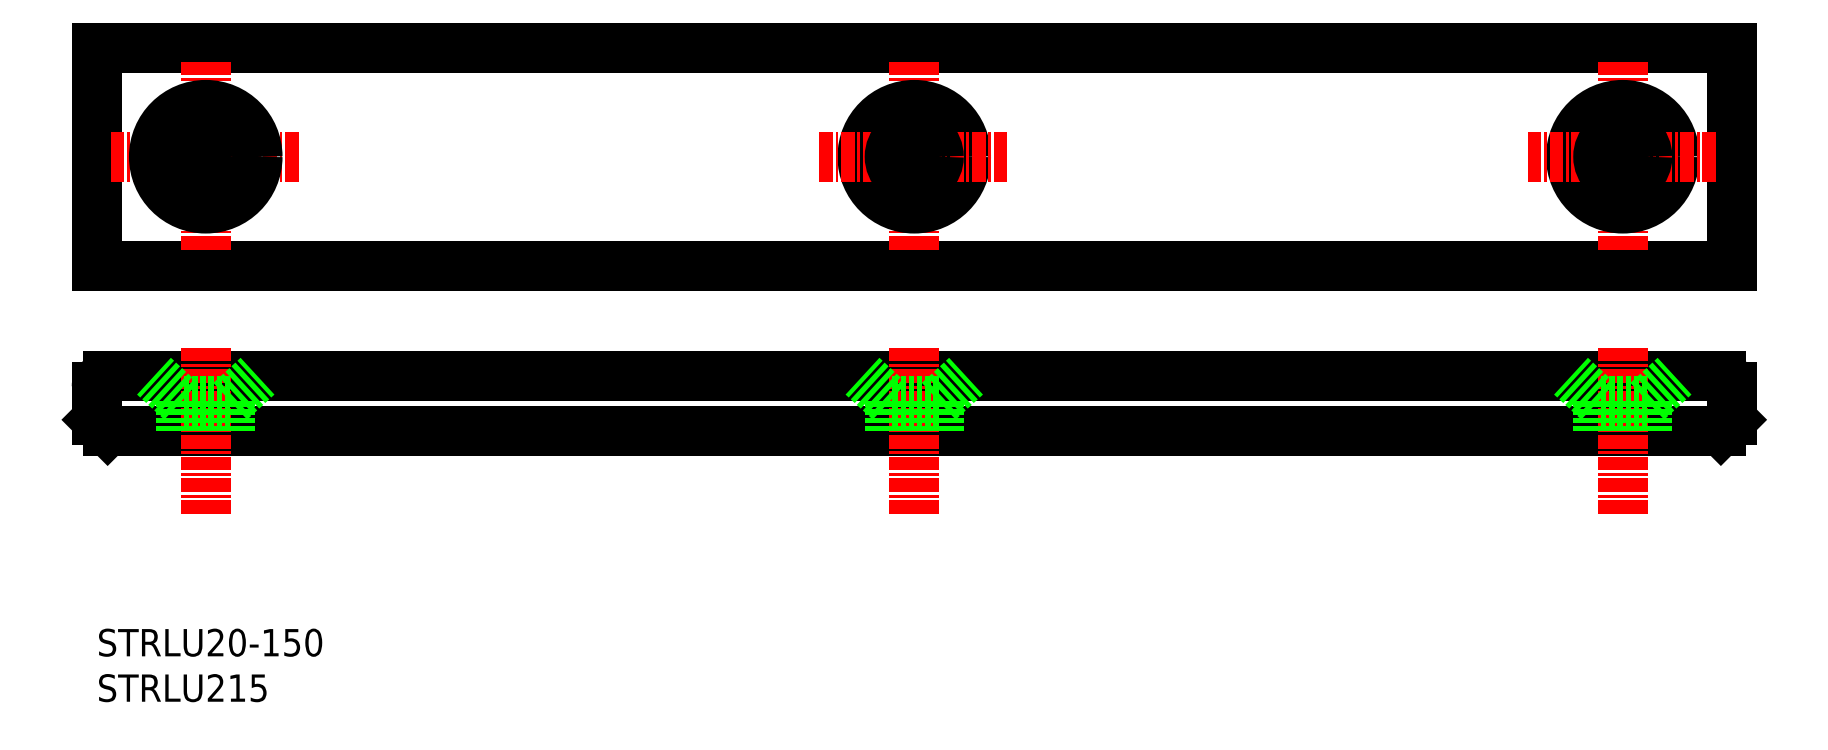
<metadata>
{"format":"dxf","ext":"dxf","renderer":"ezdxf+matplotlib","layout":"modelspace","background":"white","min_lineweight":24,"dpi":150}
</metadata>
<code>
0
SECTION
2
ENTITIES
0
LINE
8
0
10
160
20
70
30
0
11
160
21
50
31
0
0
LINE
8
0
10
10
20
70
30
0
11
10
21
50
31
0
0
LINE
8
0
10
10
20
50
30
0
11
160
21
50
31
0
0
LINE
8
0
10
10
20
70
30
0
11
160
21
70
31
0
0
LINE
8
CENTER
10
150
20
68.71
30
0
11
150
21
51.29
31
0
0
LINE
8
CENTER
10
85
20
68.71
30
0
11
85
21
51.29
31
0
0
LINE
8
CENTER
10
20
20
68.71
30
0
11
20
21
51.29
31
0
0
LINE
8
0
10
11
20
34.87
30
0
11
159
21
34.87
31
0
0
LINE
8
0
10
11
20
39.87
30
0
11
159
21
39.87
31
0
0
LINE
8
0
10
10
20
38.87
30
0
11
10
21
35.87
31
0
0
TEXT
8
0
10
10
20
10
30
0
40
2.5
1
STRLU215
0
TEXT
8
0
10
10
20
14.17
30
0
40
2.5
1
STRLU20-150
0
LINE
8
0
10
11
20
34.87
30
0
11
10
21
35.87
31
0
0
ARC
8
0
10
11
20
38.87
30
0
40
1
50
90
51
180
0
LINE
8
CENTER
10
20
20
42.48
30
0
11
20
21
27.16
31
0
0
LINE
8
0
10
22.25
20
37.57
30
0
11
24.75
21
39.87
31
0
0
LINE
8
0
10
17.75
20
37.57
30
0
11
15.25
21
39.87
31
0
0
LINE
8
0
10
22.25
20
37.57
30
0
11
17.75
21
37.57
31
0
0
LINE
8
0
10
17.75
20
37.57
30
0
11
17.75
21
34.87
31
0
0
LINE
8
0
10
22.25
20
37.57
30
0
11
22.25
21
34.87
31
0
0
LINE
8
CENTER
10
85
20
42.48
30
0
11
85
21
27.16
31
0
0
LINE
8
CENTER
10
150
20
42.48
30
0
11
150
21
27.16
31
0
0
LINE
8
0
10
160
20
38.87
30
0
11
160
21
35.87
31
0
0
LINE
8
0
10
159
20
34.87
30
0
11
160
21
35.87
31
0
0
ARC
8
0
10
159
20
38.87
30
0
40
1
50
0
51
90
0
LINE
8
CENTER
10
11.29
20
60
30
0
11
28.71
21
60
31
0
0
CIRCLE
8
0
10
20
20
60
30
0
40
4.75
0
CIRCLE
8
0
10
20
20
60
30
0
40
2.25
0
CIRCLE
8
0
10
85
20
60
30
0
40
4.75
0
LINE
8
CENTER
10
76.29
20
60
30
0
11
93.71
21
60
31
0
0
CIRCLE
8
0
10
85
20
60
30
0
40
2.25
0
CIRCLE
8
0
10
150
20
60
30
0
40
4.75
0
LINE
8
CENTER
10
141.3
20
60
30
0
11
158.7
21
60
31
0
0
CIRCLE
8
0
10
150
20
60
30
0
40
2.25
0
LINE
8
0
10
82.75
20
37.57
30
0
11
80.25
21
39.87
31
0
0
LINE
8
0
10
87.25
20
37.57
30
0
11
89.75
21
39.87
31
0
0
LINE
8
0
10
87.25
20
37.57
30
0
11
82.75
21
37.57
31
0
0
LINE
8
0
10
82.75
20
37.57
30
0
11
82.75
21
34.87
31
0
0
LINE
8
0
10
87.25
20
37.57
30
0
11
87.25
21
34.87
31
0
0
LINE
8
0
10
147.8
20
37.57
30
0
11
145.2
21
39.87
31
0
0
LINE
8
0
10
152.2
20
37.57
30
0
11
154.8
21
39.87
31
0
0
LINE
8
0
10
152.2
20
37.57
30
0
11
147.8
21
37.57
31
0
0
LINE
8
0
10
147.8
20
37.57
30
0
11
147.8
21
34.87
31
0
0
LINE
8
0
10
152.2
20
37.57
30
0
11
152.2
21
34.87
31
0
0
ENDSEC
0
EOF

</code>
